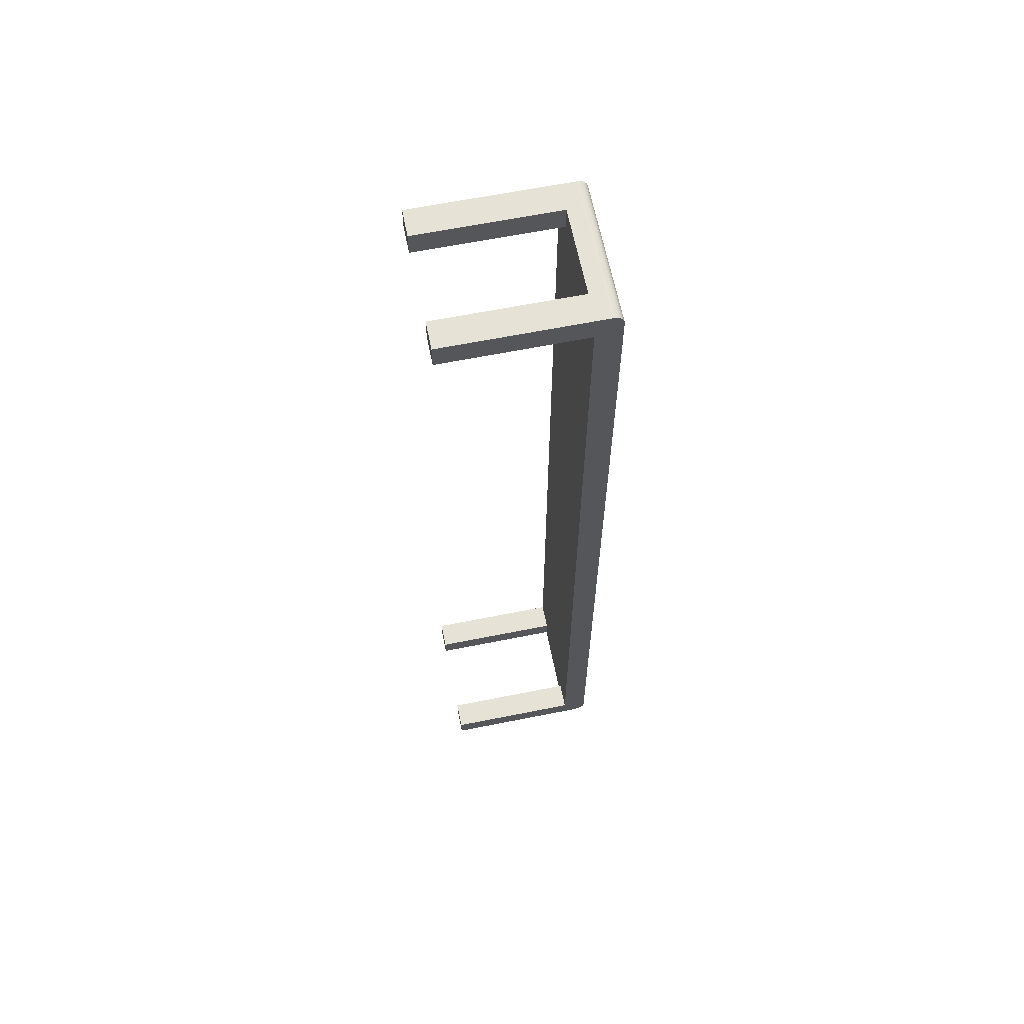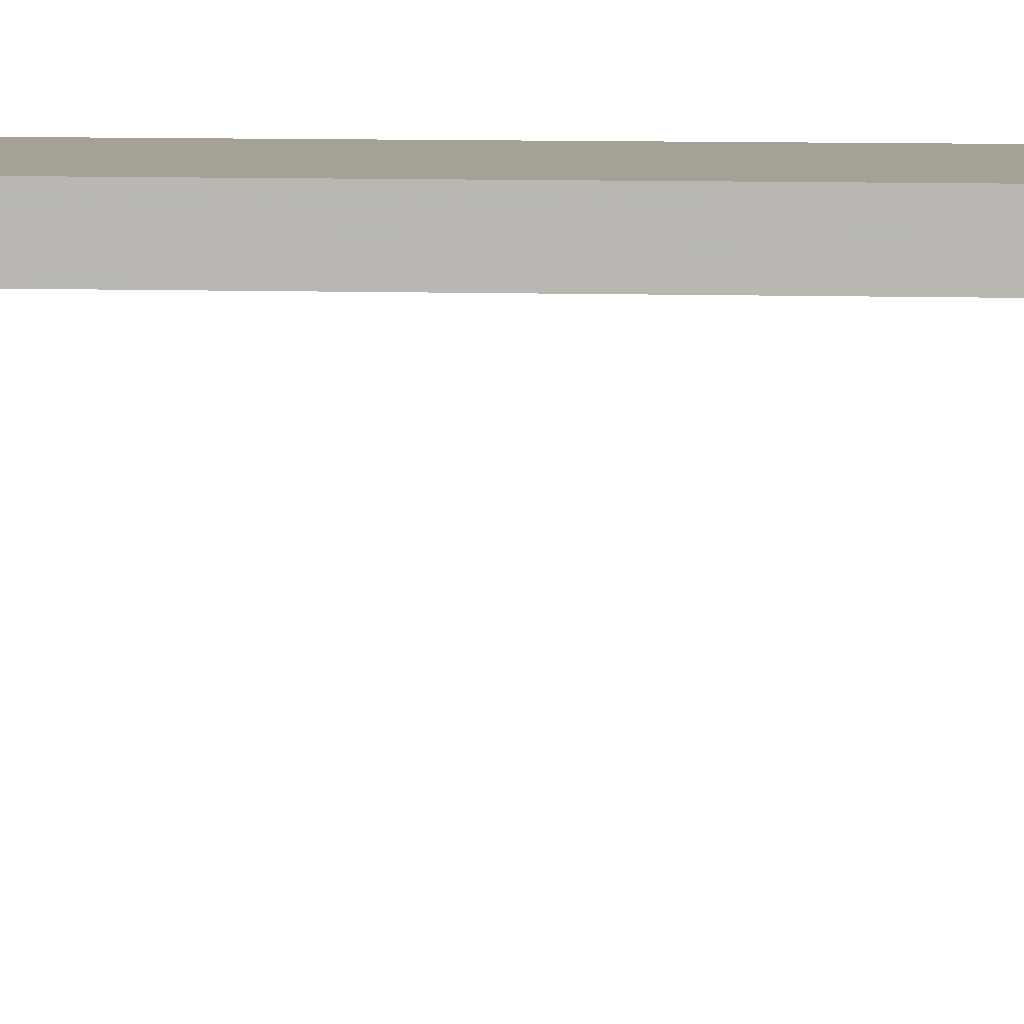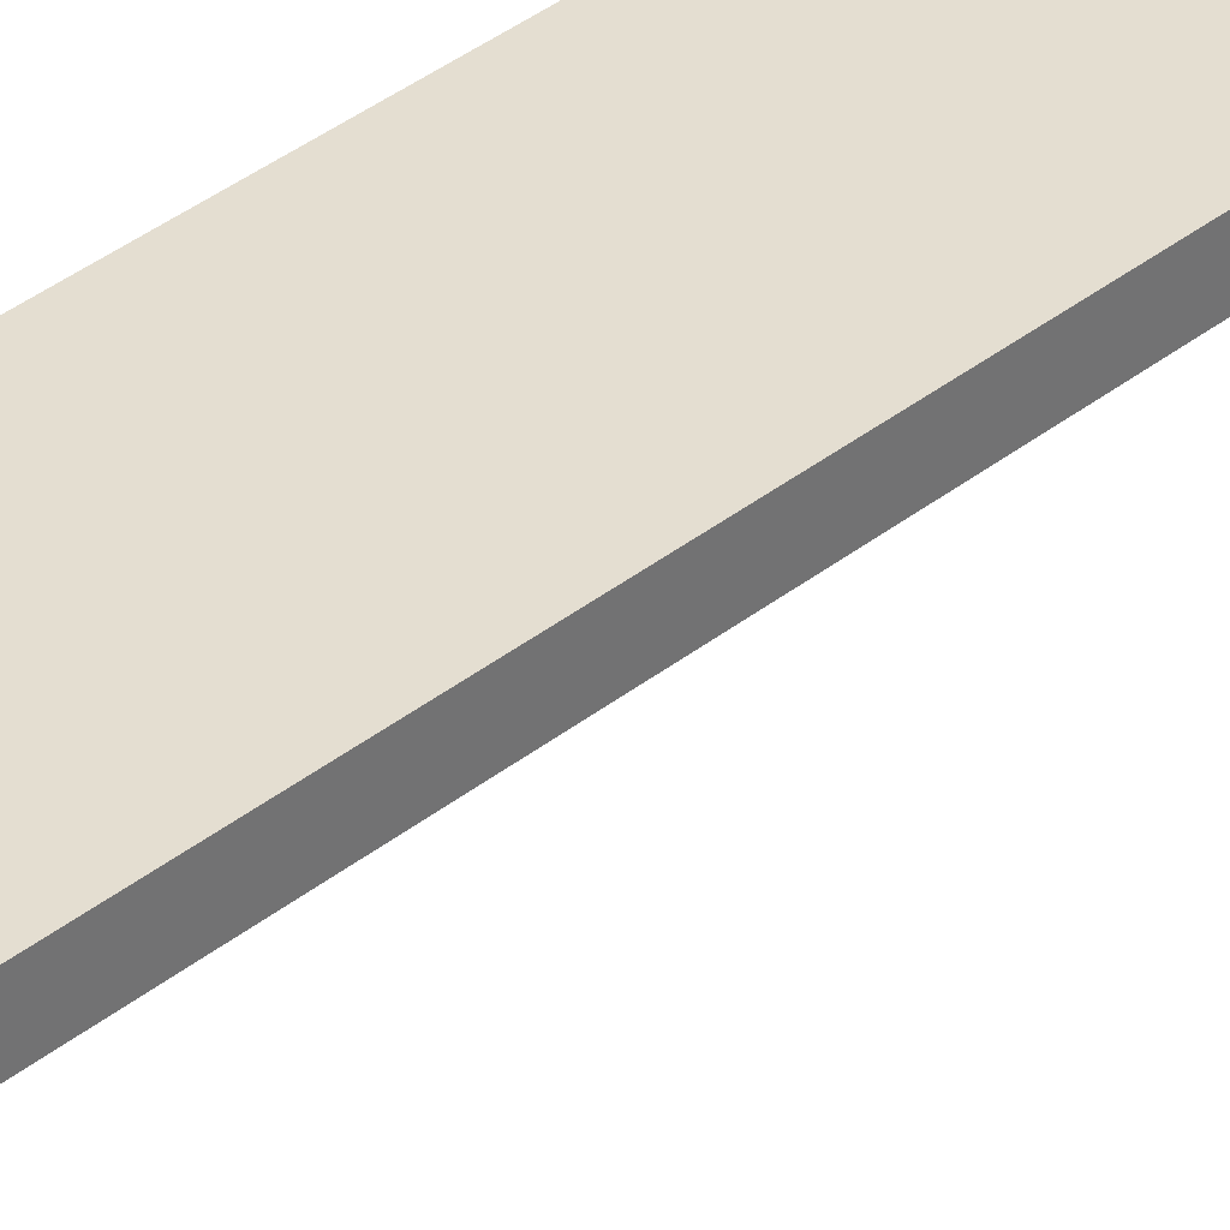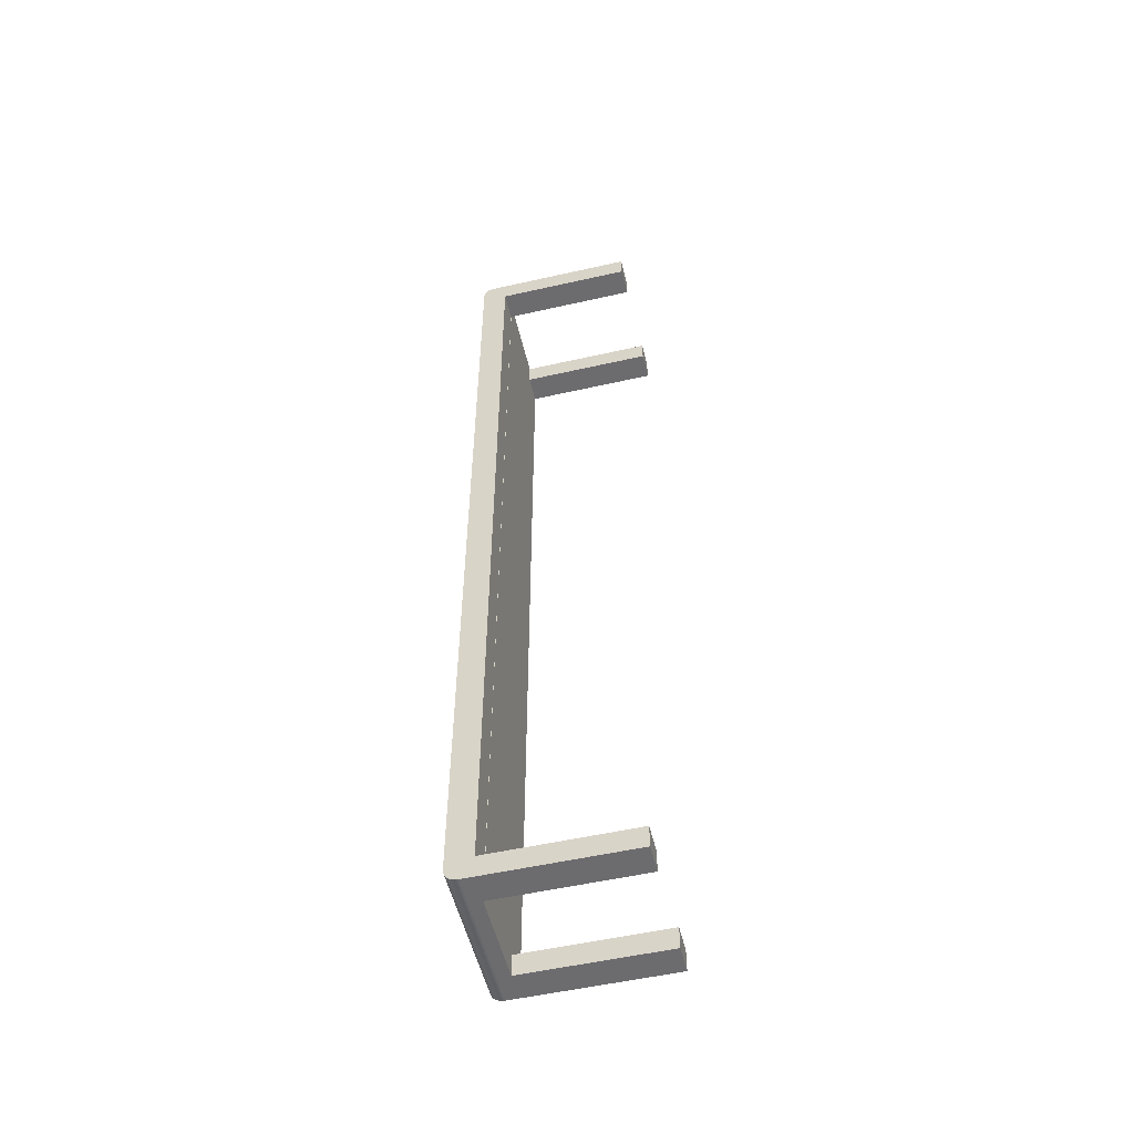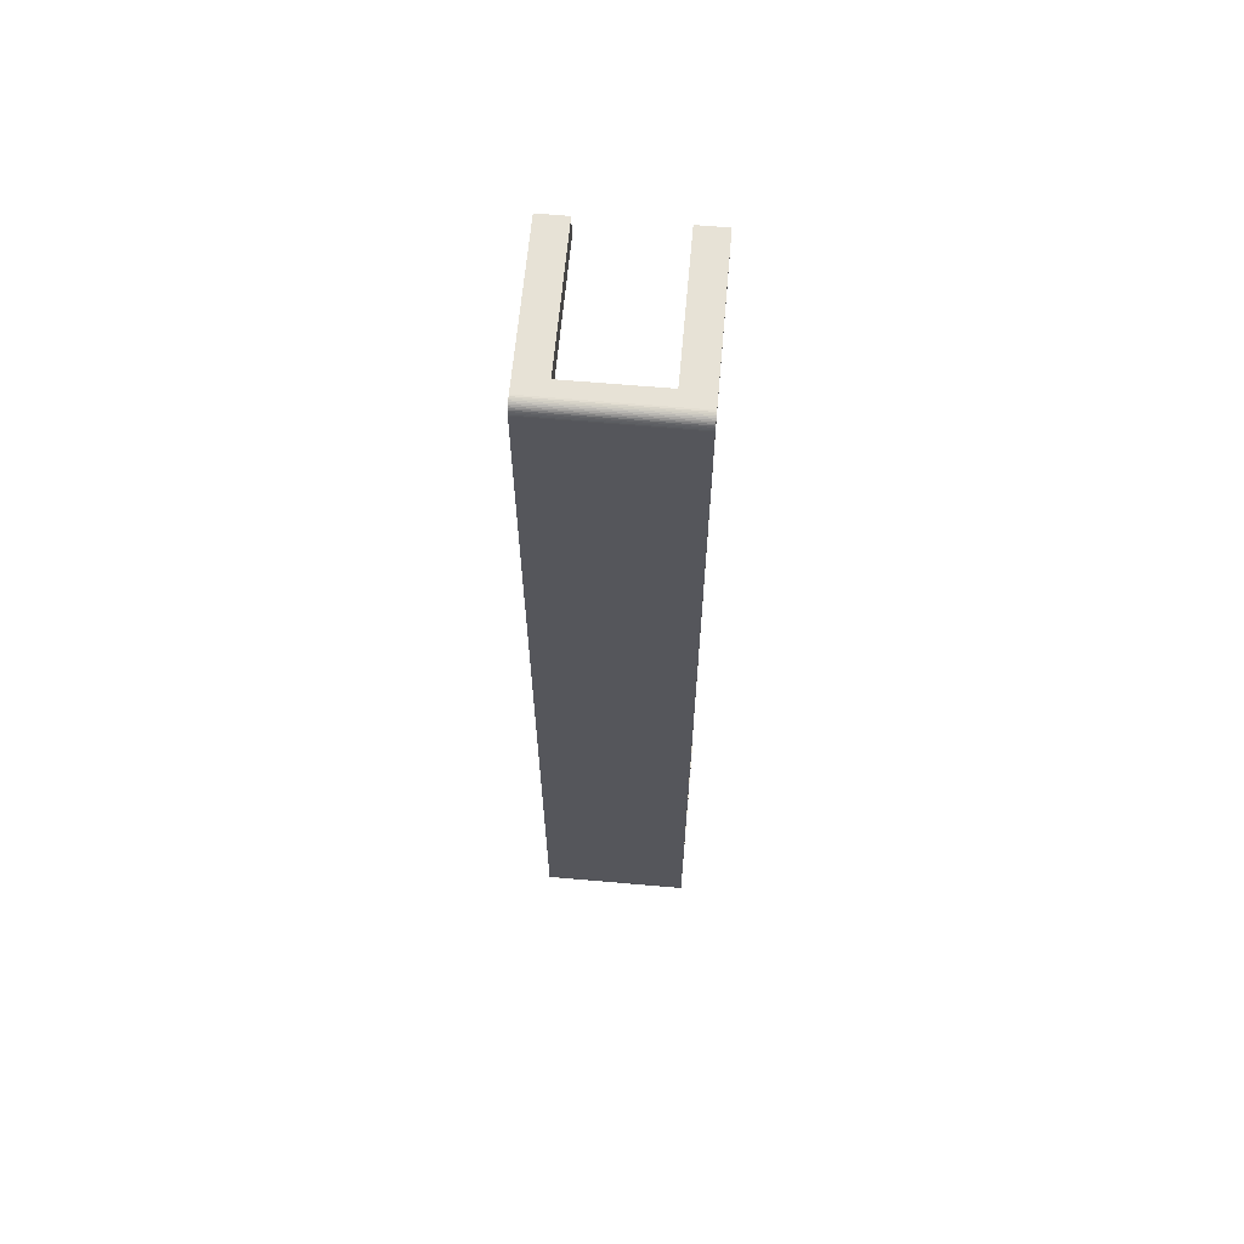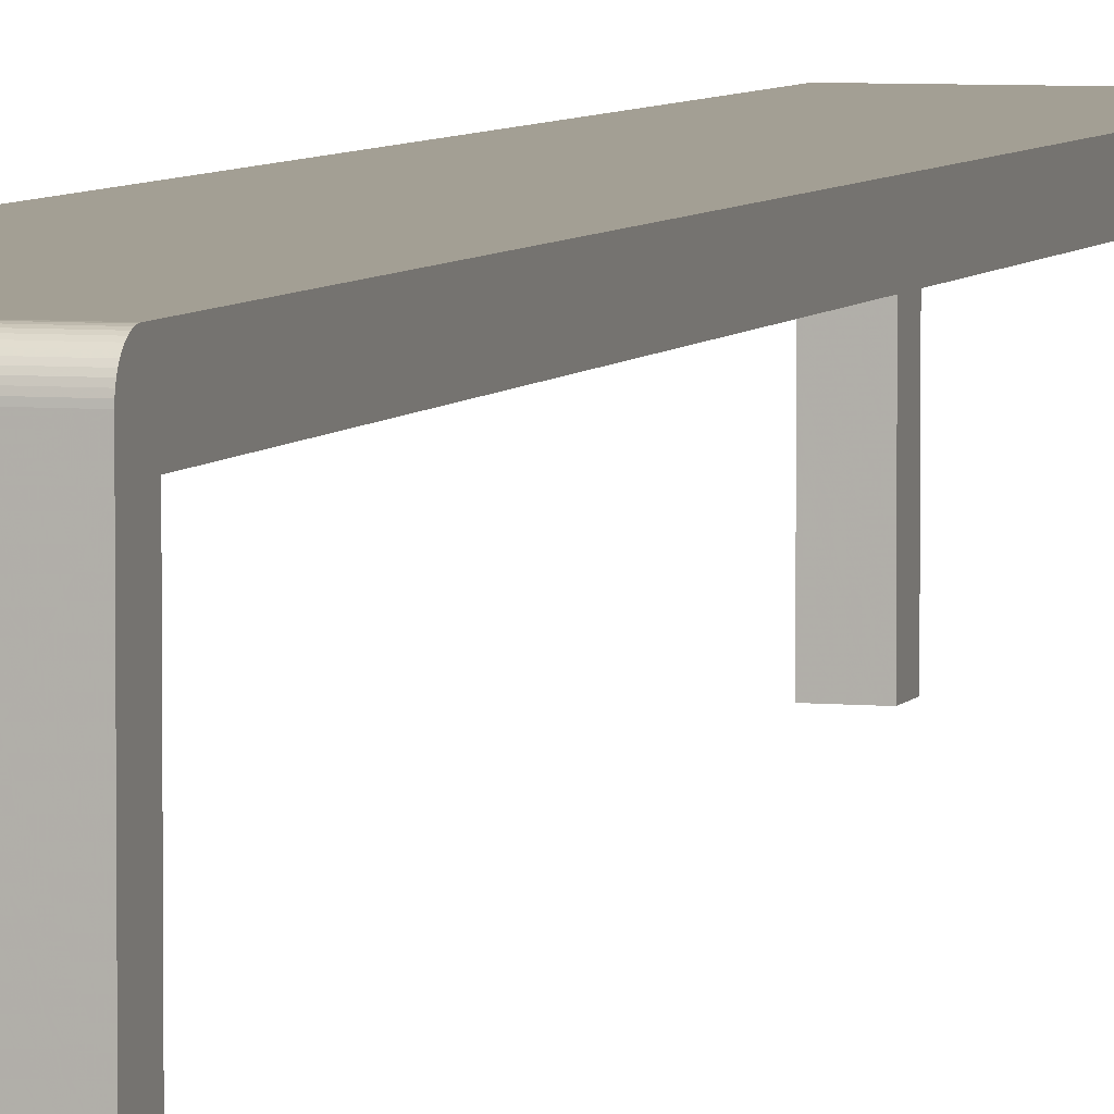
<metadata>
{"format":"obj","ext":"obj","renderer":"f3d","projection":"perspective","resolution":1024,"background":"white","views":[{"elev":63.9,"azim":78.6,"up":"+Z"},{"elev":6.1,"azim":-83.5,"up":"+Y"},{"elev":36.4,"azim":43.9,"up":"+Y"},{"elev":-53.8,"azim":-76.5,"up":"+Z"},{"elev":63.6,"azim":-174.9,"up":"+Z"},{"elev":5.4,"azim":-163.2,"up":"+Y"}]}
</metadata>
<code>
o mesh10_mesh10-geometry
o mesh9_mesh9-geometry
o mesh8_mesh8-geometry
o mesh7_mesh7-geometry
o mesh6_mesh6-geometry
o mesh5_mesh5-geometry
o mesh4_mesh4-geometry
o mesh3_mesh3-geometry
o mesh2_mesh2-geometry
o mesh1_mesh1-geometry
v 0.07245 -0.08334 -0.4649
v 0.04442 -0.08334 -0.4877
v 0.07245 -0.08334 -0.4877
v 0.04442 -0.08334 -0.4649
v 0.04442 0.0574 -0.4877
v 0.07245 0.0574 -0.4649
v 0.07245 0.0574 -0.4877
v 0.04442 0.0574 -0.4649
v 0.04442 0.0574 -0.468
v 0.07245 0.0701 -0.4877
v 0.07245 0.07183 -0.4875
v 0.04442 0.0574 0.4624
v -0.04441 0.0574 -0.4877
v -0.07245 0.0701 -0.4877
v 0.07245 0.07353 -0.4872
v 0.07245 0.0574 0.4624
v -0.04441 0.0574 0.4624
v -0.04441 0.0574 -0.4649
v -0.07245 0.07183 -0.4875
v -0.07245 0.07353 -0.4872
v 0.07245 0.07517 -0.4866
v 0.07245 0.08334 0.4767
v 0.04442 -0.08334 0.4624
v 0.04442 0.0574 0.4877
v -0.04441 0.0574 0.4877
v -0.04441 -0.08334 -0.4877
v -0.07245 0.0574 -0.4877
v -0.07245 0.05762 -0.4649
v -0.07245 0.07517 -0.4866
v 0.07245 0.07672 -0.4859
v 0.07245 0.08334 -0.4744
v 0.07245 0.0574 0.4877
v 0.07245 -0.08334 0.4624
v 0.04442 -0.08334 0.4877
v -0.04441 0.05762 -0.4649
v -0.04441 -0.08334 0.4624
v -0.04441 -0.08334 -0.4649
v -0.07245 -0.08334 -0.4877
v -0.07245 0.07672 -0.4859
v 0.07245 0.07816 -0.4849
v 0.07245 0.08323 -0.4761
v -0.07245 0.08334 -0.4744
v 0.07245 0.08325 0.4781
v 0.07245 0.0724 0.4877
v -0.04441 0.05762 0.4624
v -0.04441 -0.08334 0.4877
v -0.07245 0.05762 0.4624
v -0.07245 -0.08334 -0.4649
v -0.07245 0.07816 -0.4849
v 0.07245 0.07946 -0.4838
v 0.07245 0.08289 -0.4778
v -0.07245 0.08323 -0.4761
v -0.07245 0.08334 0.4767
v 0.07245 0.08297 0.4795
v 0.07245 -0.08334 0.4877
v 0.07245 0.07383 0.4876
v -0.07245 0.05762 0.4877
v -0.07245 -0.08334 0.4877
v -0.07245 -0.08334 0.4624
v -0.07245 0.07946 -0.4838
v 0.07245 0.08061 -0.4825
v 0.07245 0.08234 -0.4795
v -0.07245 0.08289 -0.4778
v -0.07245 0.08325 0.4781
v 0.07245 0.08251 0.4809
v 0.07245 0.07524 0.4873
v -0.07245 0.0724 0.4877
v 0.07245 0.08157 -0.481
v -0.07245 0.08234 -0.4795
v -0.07245 0.08297 0.4795
v 0.07245 0.08188 0.4822
v 0.07245 0.07659 0.4868
v -0.07245 0.07383 0.4876
v -0.07245 0.08061 -0.4825
v -0.07245 0.08157 -0.481
v -0.07245 0.08251 0.4809
v 0.07245 0.08108 0.4834
v 0.07245 0.07787 0.4862
v -0.07245 0.07524 0.4873
v -0.07245 0.08188 0.4822
v 0.07245 0.08014 0.4844
v 0.07245 0.07906 0.4854
v -0.07245 0.07659 0.4868
v -0.07245 0.08108 0.4834
v -0.07245 0.07787 0.4862
v -0.07245 0.08014 0.4844
v -0.07245 0.07906 0.4854
f 1 2 3
f 2 1 4
f 3 2 1
f 4 1 2
f 2 3 5
f 1 6 3
f 1 4 6
f 2 5 4
f 7 5 3
f 7 3 6
f 8 6 4
f 9 4 5
f 7 10 5
f 6 5 7
f 7 5 6
f 6 11 7
f 6 12 8
f 8 12 6
f 5 6 8
f 8 6 5
f 8 4 9
f 9 13 5
f 5 13 9
f 5 8 9
f 9 8 5
f 14 5 10
f 10 7 11
f 15 11 6
f 12 6 16
f 16 6 12
f 17 8 12
f 12 8 17
f 18 9 8
f 8 9 18
f 13 9 18
f 18 9 13
f 5 14 13
f 21 15 6
f 16 22 6
f 12 23 16
f 16 24 12
f 12 24 16
f 8 17 18
f 18 17 8
f 12 25 17
f 17 25 12
f 13 26 18
f 27 13 14
f 19 28 14
f 30 21 6
f 22 31 6
f 32 22 16
f 33 16 23
f 23 12 34
f 24 16 32
f 32 16 24
f 25 12 24
f 24 12 25
f 24 34 12
f 17 35 18
f 18 35 17
f 17 36 25
f 37 18 26
f 26 13 38
f 27 38 13
f 27 14 28
f 20 28 19
f 29 28 20
f 40 30 6
f 31 41 6
f 31 22 42
f 43 22 32
f 16 33 32
f 33 34 23
f 23 34 33
f 24 32 34
f 32 24 44
f 25 44 24
f 35 17 45
f 45 17 35
f 35 18 28
f 46 25 36
f 17 47 36
f 37 48 18
f 48 26 37
f 37 26 48
f 26 48 38
f 38 48 26
f 38 27 48
f 28 48 27
f 39 28 29
f 50 40 6
f 41 51 6
f 53 42 22
f 54 43 32
f 55 32 33
f 34 33 55
f 55 33 34
f 55 34 32
f 44 56 32
f 57 44 25
f 45 47 17
f 47 35 45
f 45 35 47
f 28 18 48
f 35 47 28
f 28 47 35
f 46 58 25
f 58 36 46
f 46 36 58
f 59 36 47
f 49 28 39
f 61 50 6
f 51 62 6
f 53 28 42
f 42 28 52
f 65 54 32
f 56 66 32
f 67 44 57
f 57 25 58
f 47 28 53
f 36 58 59
f 59 58 36
f 59 47 58
f 60 28 49
f 68 61 6
f 62 68 6
f 52 28 63
f 64 57 53
f 71 65 32
f 66 72 32
f 67 57 73
f 57 58 47
f 57 47 53
f 74 28 60
f 63 28 69
f 70 57 64
f 77 71 32
f 72 78 32
f 73 57 79
f 75 28 74
f 69 28 75
f 76 57 70
f 81 77 32
f 78 82 32
f 79 57 83
f 80 57 76
f 82 81 32
f 83 57 85
f 84 57 80
f 85 57 87
f 86 57 84
f 87 57 86
f 14 10 19
f 11 19 10
f 15 20 11
f 19 11 20
f 20 15 29
f 21 29 15
f 29 21 39
f 30 39 21
f 39 30 49
f 40 49 30
f 41 31 52
f 42 52 31
f 22 43 53
f 49 40 60
f 50 60 40
f 51 41 63
f 52 63 41
f 64 53 43
f 43 54 64
f 44 67 56
f 50 61 60
f 62 51 69
f 63 69 51
f 70 64 54
f 54 65 70
f 56 73 66
f 73 56 67
f 74 60 61
f 61 68 74
f 68 62 75
f 69 75 62
f 76 70 65
f 65 71 76
f 66 79 72
f 79 66 73
f 75 74 68
f 80 76 71
f 71 77 80
f 72 83 78
f 83 72 79
f 84 80 77
f 77 81 84
f 78 85 82
f 85 78 83
f 86 84 81
f 82 87 81
f 87 82 85
f 86 81 87
f 5 3 2
f 3 6 1
f 6 4 1
f 4 5 2
f 3 5 7
f 6 3 7
f 4 6 8
f 5 4 9
f 9 4 8
f 16 23 12
f 18 26 13
f 23 16 33
f 34 12 23
f 12 34 24
f 25 36 17
f 26 18 37
f 38 13 26
f 13 38 27
f 32 33 16
f 34 32 24
f 28 18 35
f 36 25 46
f 36 47 17
f 18 48 37
f 48 27 38
f 27 48 28
f 33 32 55
f 32 34 55
f 17 47 45
f 48 18 28
f 25 58 46
f 47 36 59
f 58 25 57
f 58 47 59
f 47 58 57
f 5 10 7
f 7 11 6
f 10 5 14
f 11 7 10
f 6 11 15
f 13 14 5
f 6 15 21
f 6 22 16
f 14 13 27
f 14 28 19
f 6 21 30
f 6 31 22
f 16 22 32
f 28 14 27
f 19 28 20
f 20 28 29
f 6 30 40
f 6 41 31
f 42 22 31
f 32 22 43
f 44 24 32
f 24 44 25
f 29 28 39
f 6 40 50
f 6 51 41
f 22 42 53
f 32 43 54
f 32 56 44
f 25 44 57
f 39 28 49
f 6 50 61
f 6 62 51
f 42 28 53
f 52 28 42
f 32 54 65
f 32 66 56
f 57 44 67
f 53 28 47
f 49 28 60
f 6 61 68
f 6 68 62
f 63 28 52
f 53 57 64
f 32 65 71
f 32 72 66
f 73 57 67
f 53 47 57
f 60 28 74
f 69 28 63
f 64 57 70
f 32 71 77
f 32 78 72
f 79 57 73
f 74 28 75
f 75 28 69
f 70 57 76
f 32 77 81
f 32 82 78
f 83 57 79
f 76 57 80
f 32 81 82
f 85 57 83
f 80 57 84
f 87 57 85
f 84 57 86
f 86 57 87
f 19 10 14
f 10 19 11
f 11 20 15
f 20 11 19
f 29 15 20
f 15 29 21
f 39 21 29
f 21 39 30
f 49 30 39
f 30 49 40
f 52 31 41
f 31 52 42
f 53 43 22
f 60 40 49
f 40 60 50
f 63 41 51
f 41 63 52
f 43 53 64
f 64 54 43
f 56 67 44
f 60 61 50
f 69 51 62
f 51 69 63
f 54 64 70
f 70 65 54
f 66 73 56
f 67 56 73
f 61 60 74
f 74 68 61
f 75 62 68
f 62 75 69
f 65 70 76
f 76 71 65
f 72 79 66
f 73 66 79
f 68 74 75
f 71 76 80
f 80 77 71
f 78 83 72
f 79 72 83
f 77 80 84
f 84 81 77
f 82 85 78
f 83 78 85
f 81 84 86
f 81 87 82
f 85 82 87
f 87 81 86

</code>
